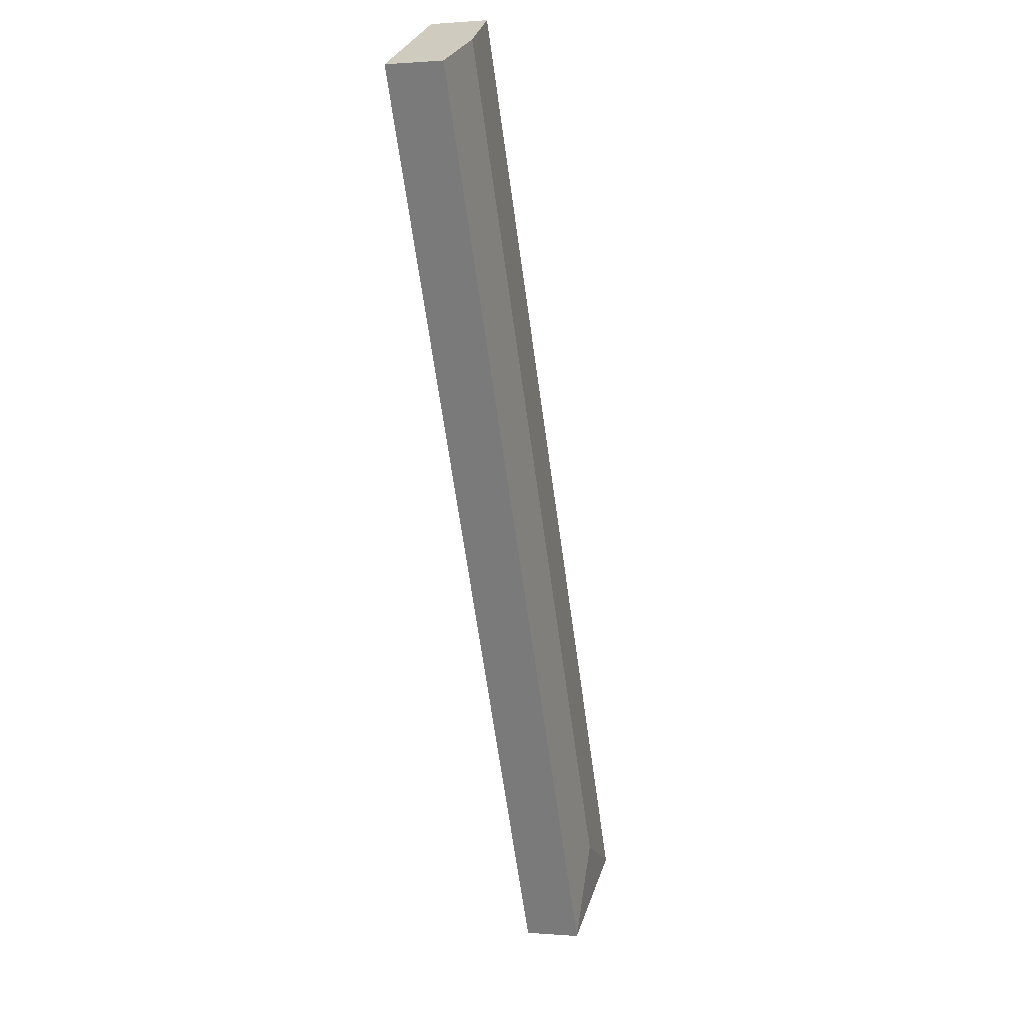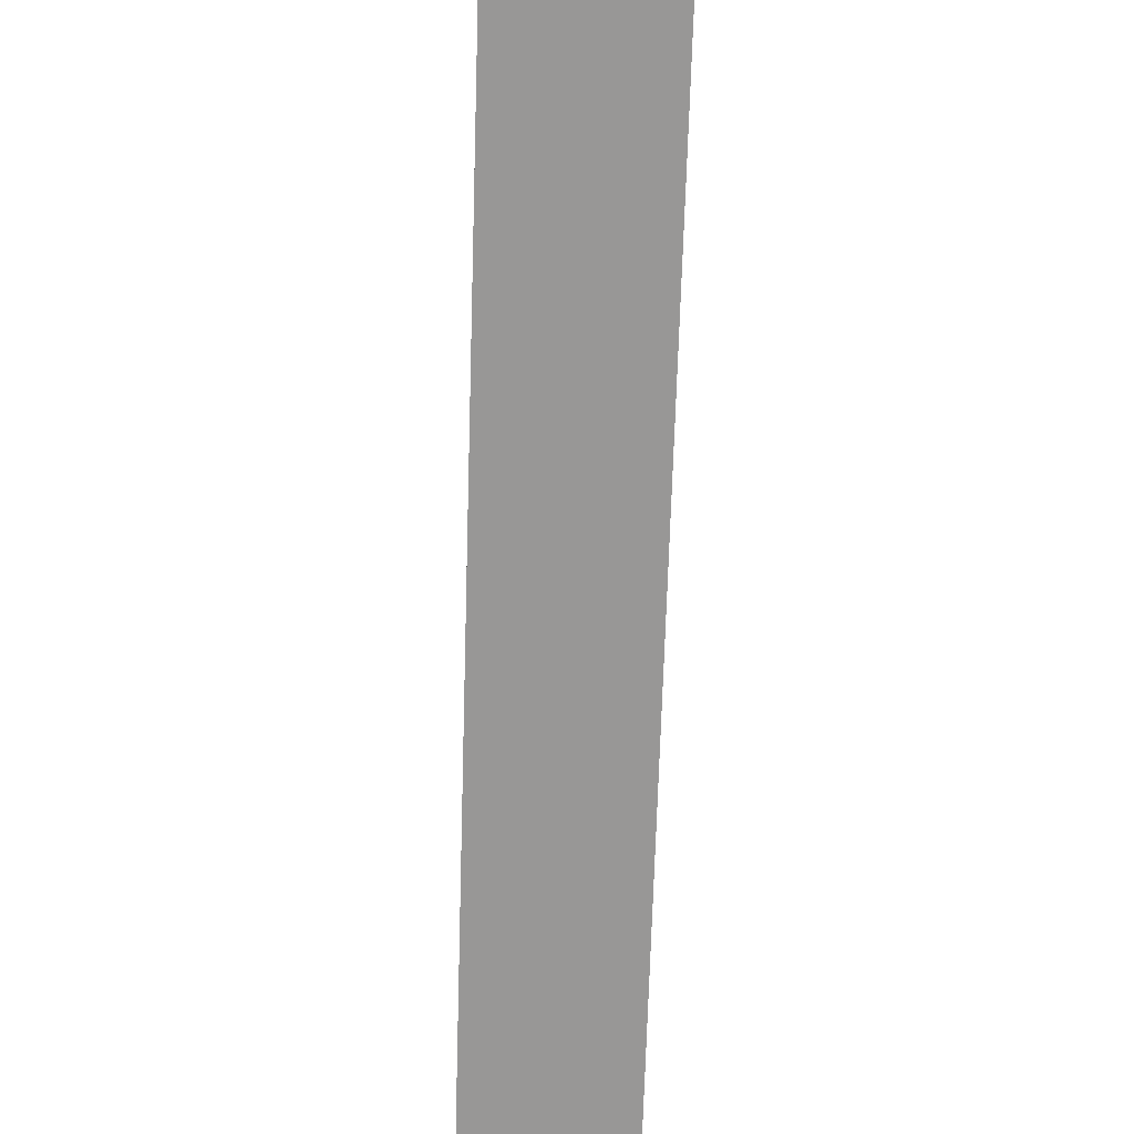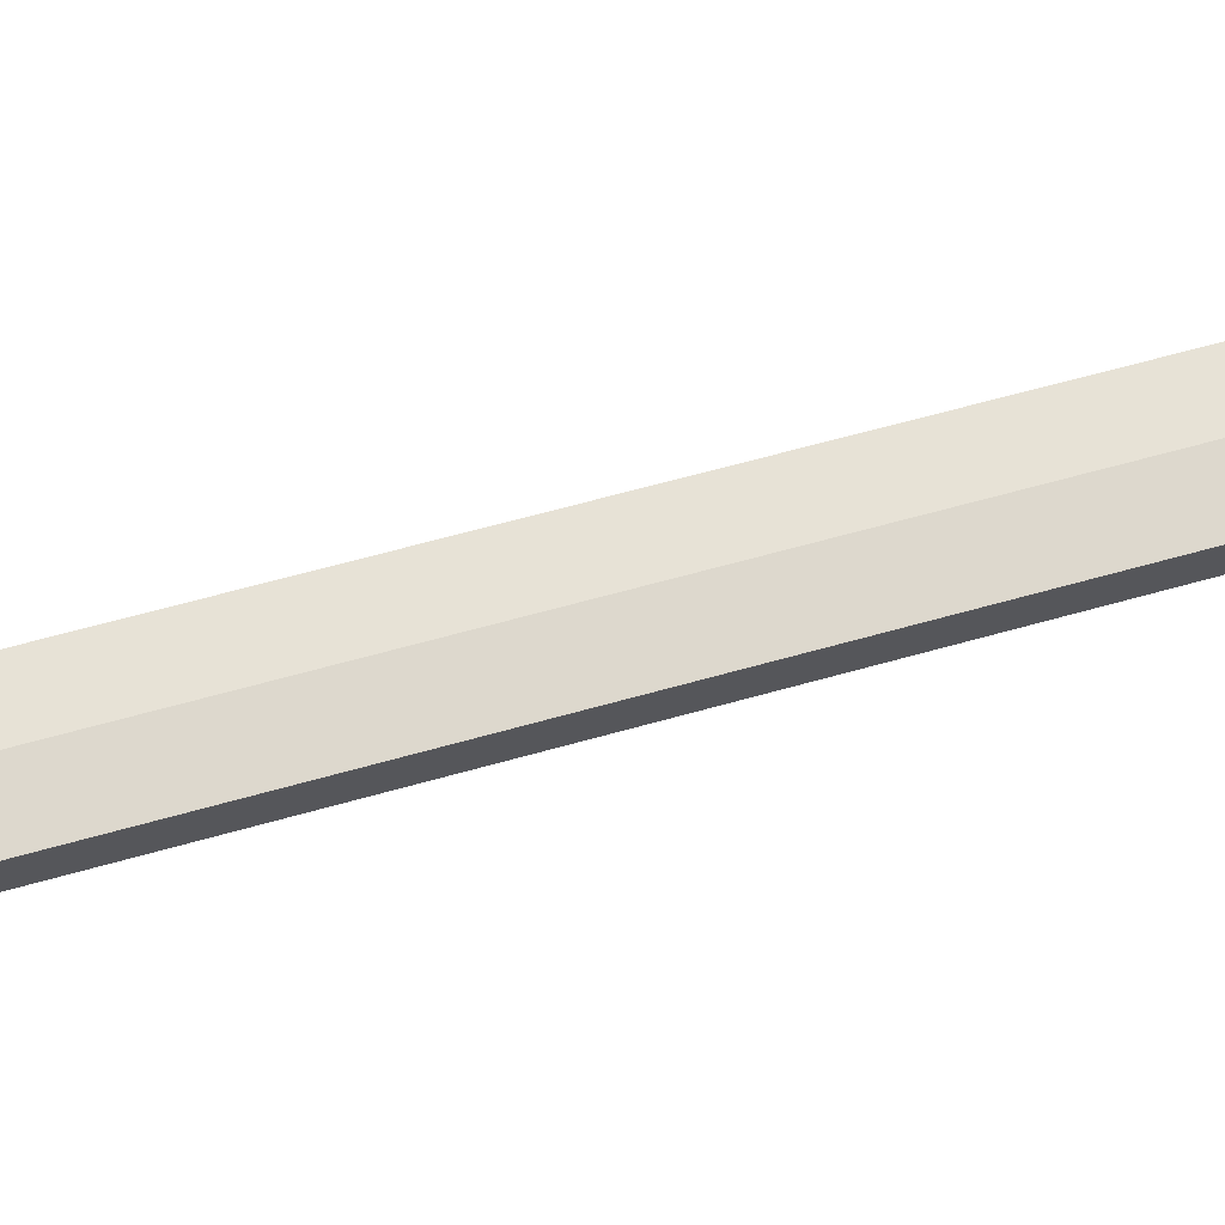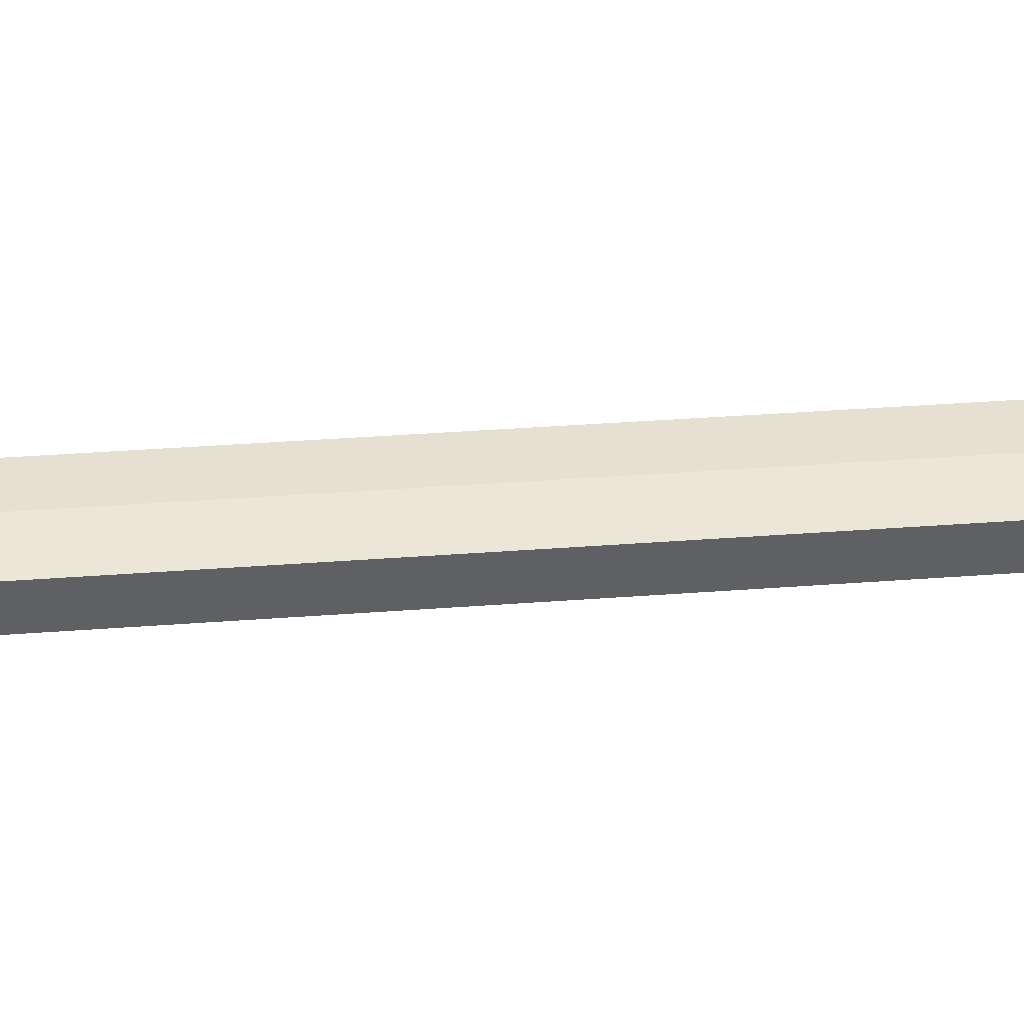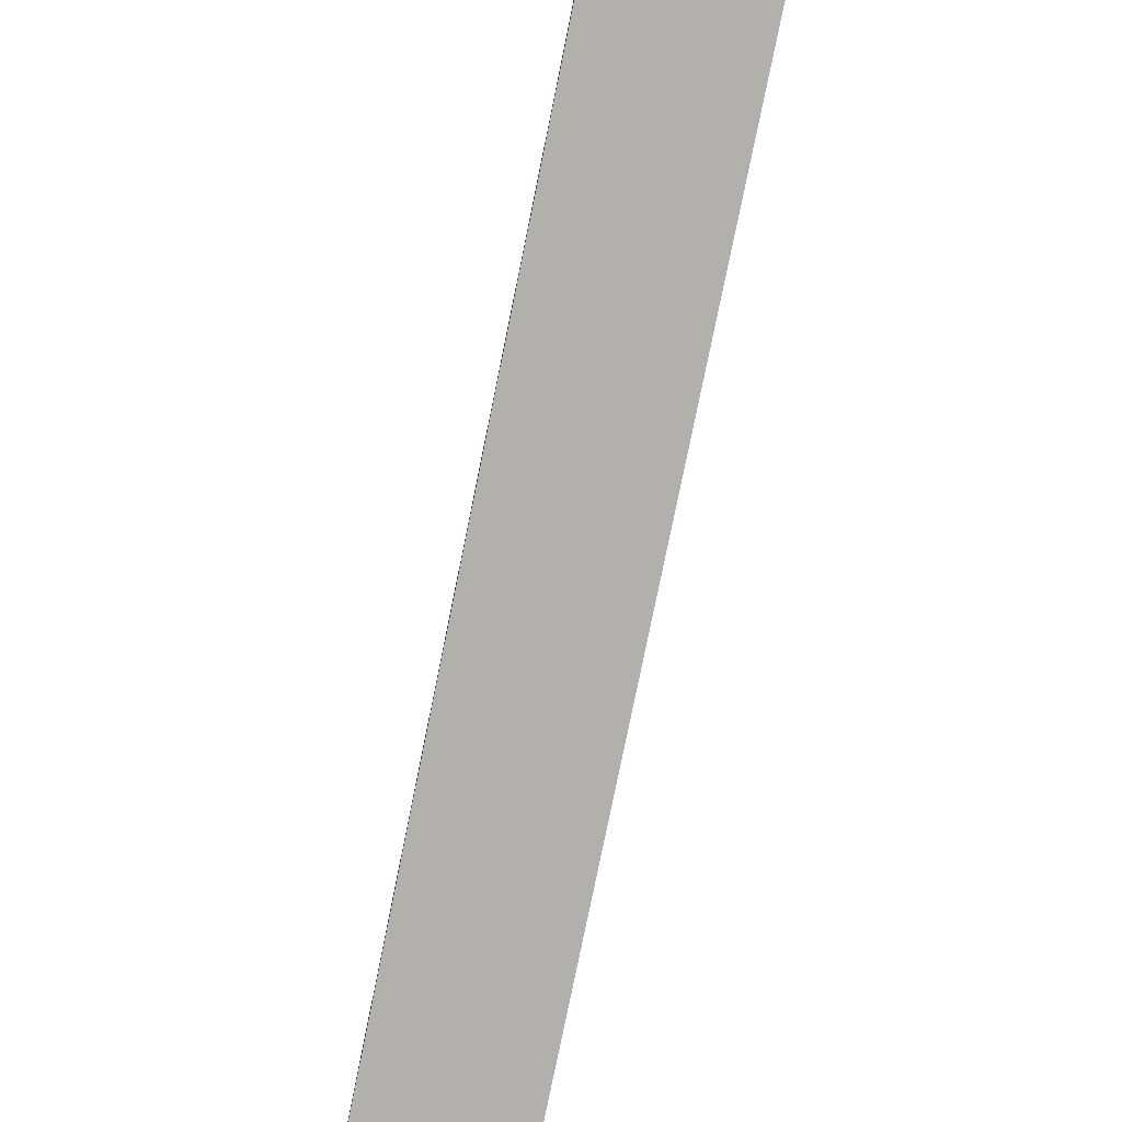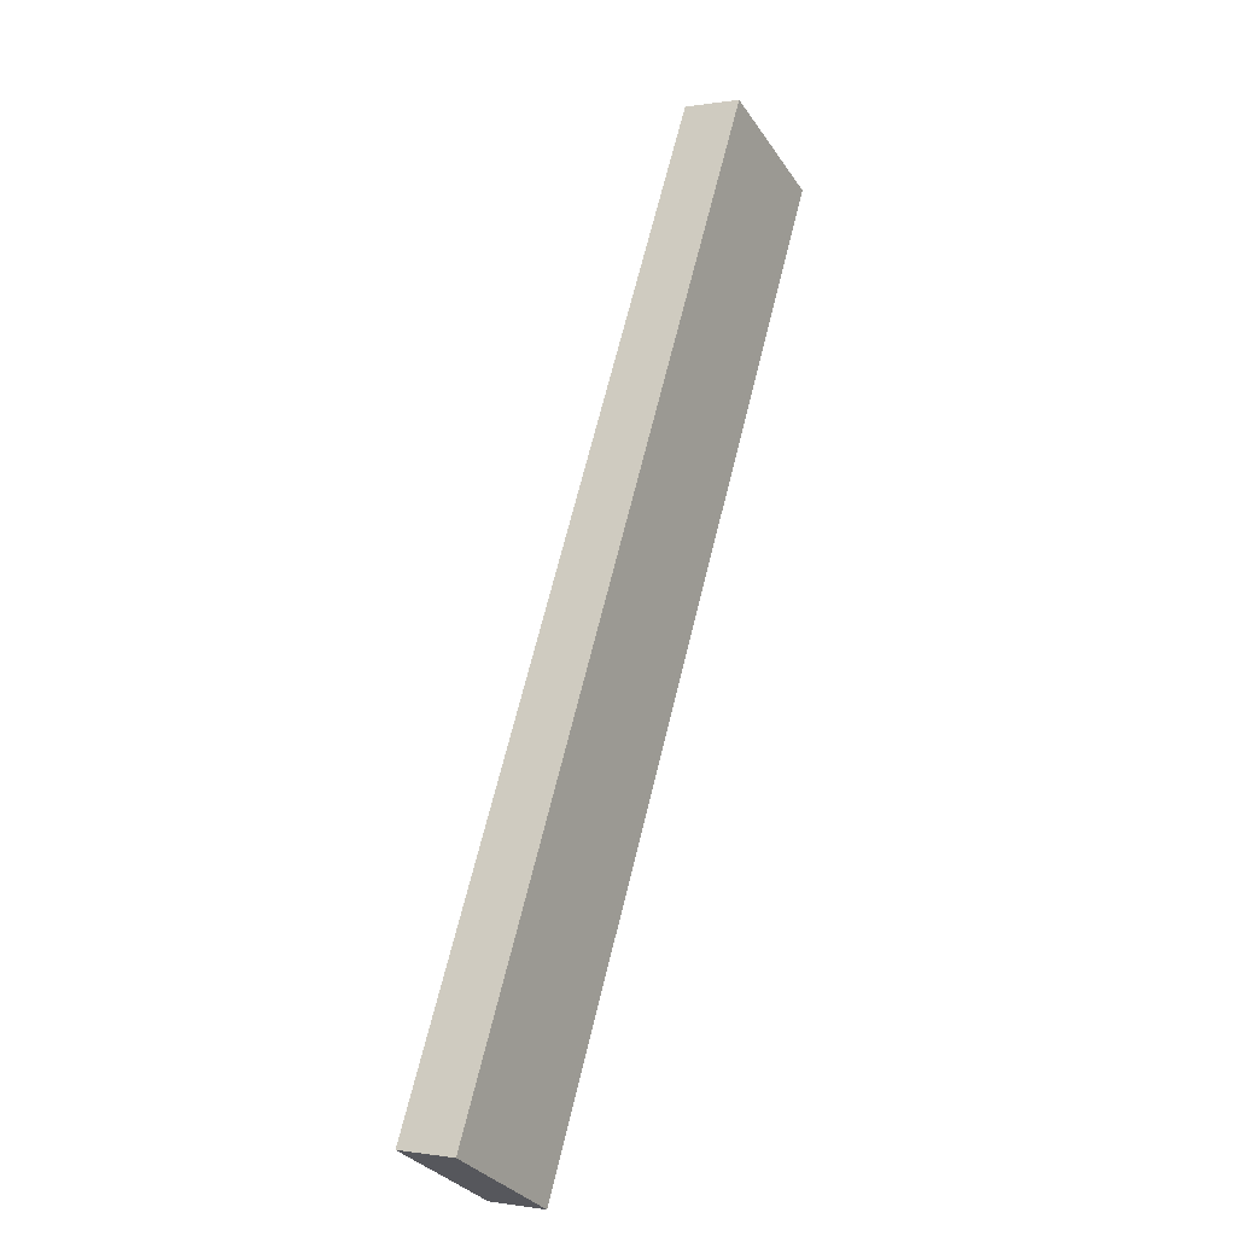
<metadata>
{"format":"obj","ext":"obj","renderer":"f3d","projection":"perspective","resolution":1024,"background":"white","views":[{"elev":0.7,"azim":107.5,"up":"+Z"},{"elev":-68.3,"azim":-155.0,"up":"+Y"},{"elev":67.6,"azim":-78.7,"up":"+Y"},{"elev":42.9,"azim":-68.2,"up":"+Y"},{"elev":-78.6,"azim":-164.8,"up":"+Y"},{"elev":-0.6,"azim":-58.5,"up":"+Z"}]}
</metadata>
<code>
v  23.15 2.302 33.27
v  3.83 2.557 1.263
v  20.61 2.557 34.56
v  5.093 2.302 -2.566
v  0 2.302 1.41e-16
v  18.06 2.302 35.84
v  18.06 -2.195e-15 35.84
v  20.61 -2.116e-15 34.56
v  23.15 -2.037e-15 33.27
v  5.093 1.571e-16 -2.566
v  0 0 0
g defaultobject
f 1 2 3
f 2 1 4
f 2 4 5
f 2 6 3
f 6 2 5
f 7 3 6
f 3 7 8
f 3 8 1
f 1 8 9
f 9 4 1
f 4 9 10
f 10 5 4
f 5 10 11
f 11 6 5
f 6 11 7
f 8 10 9
f 10 8 7
f 10 7 11

</code>
